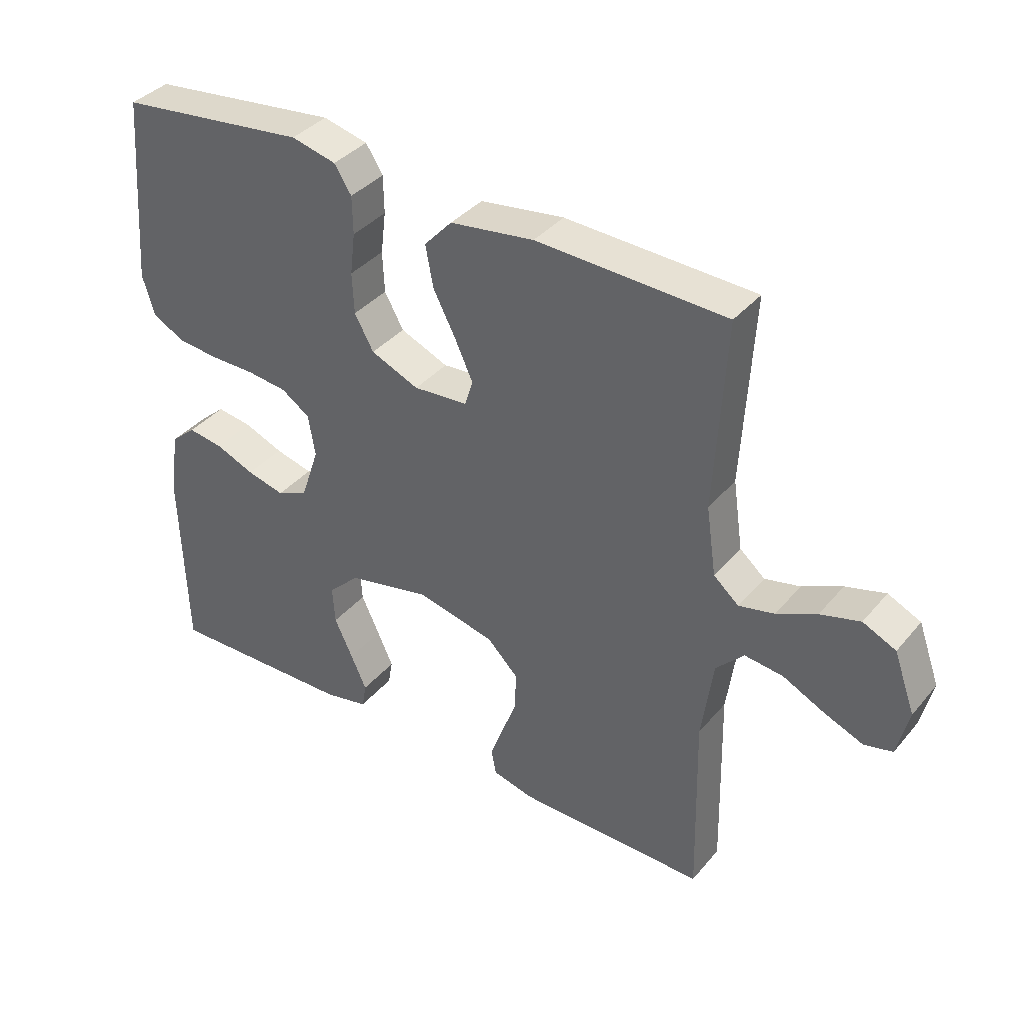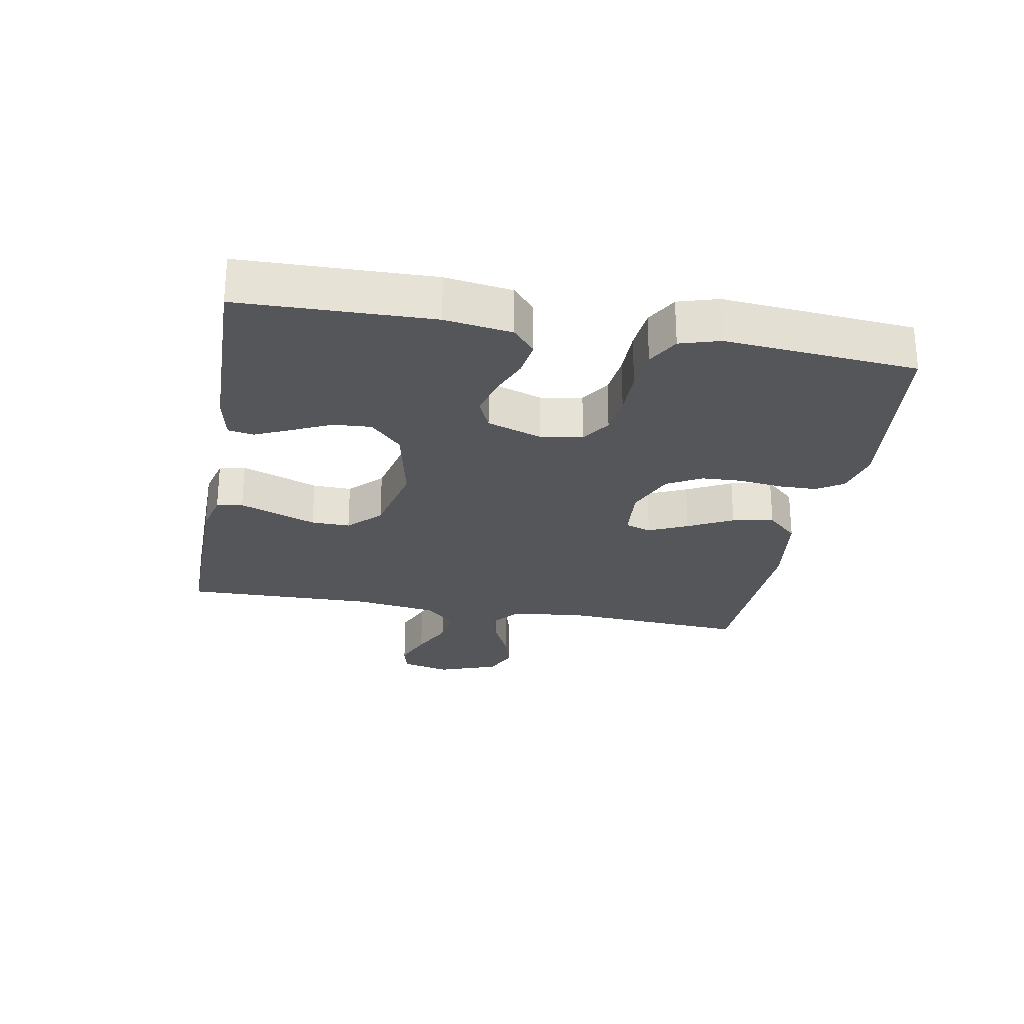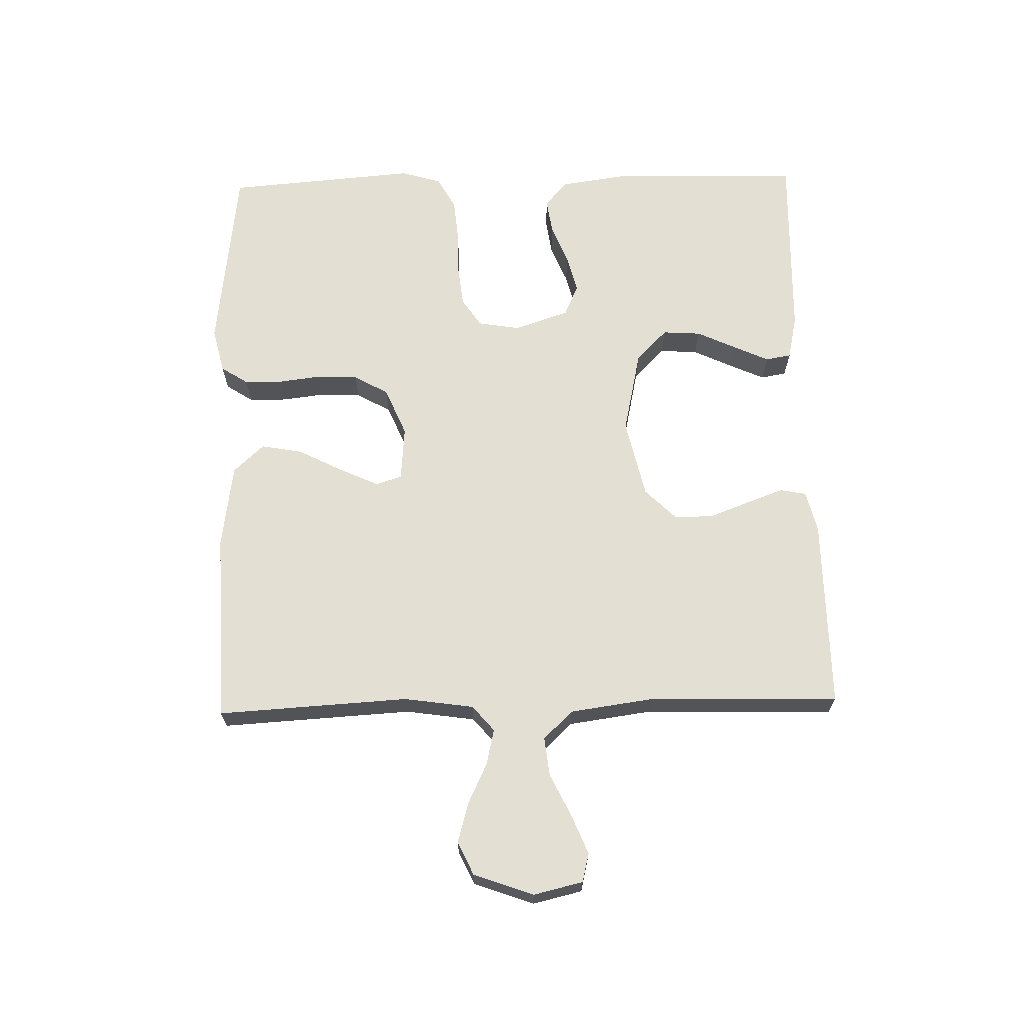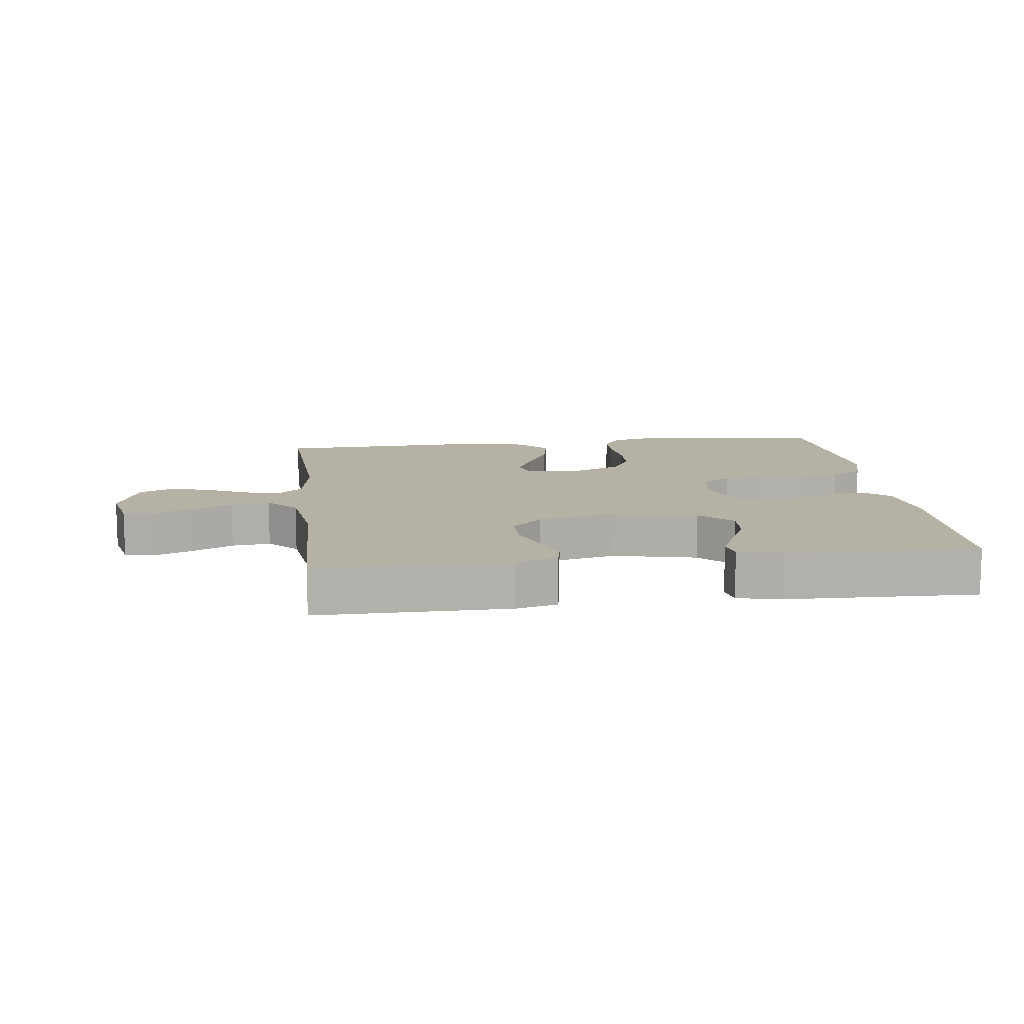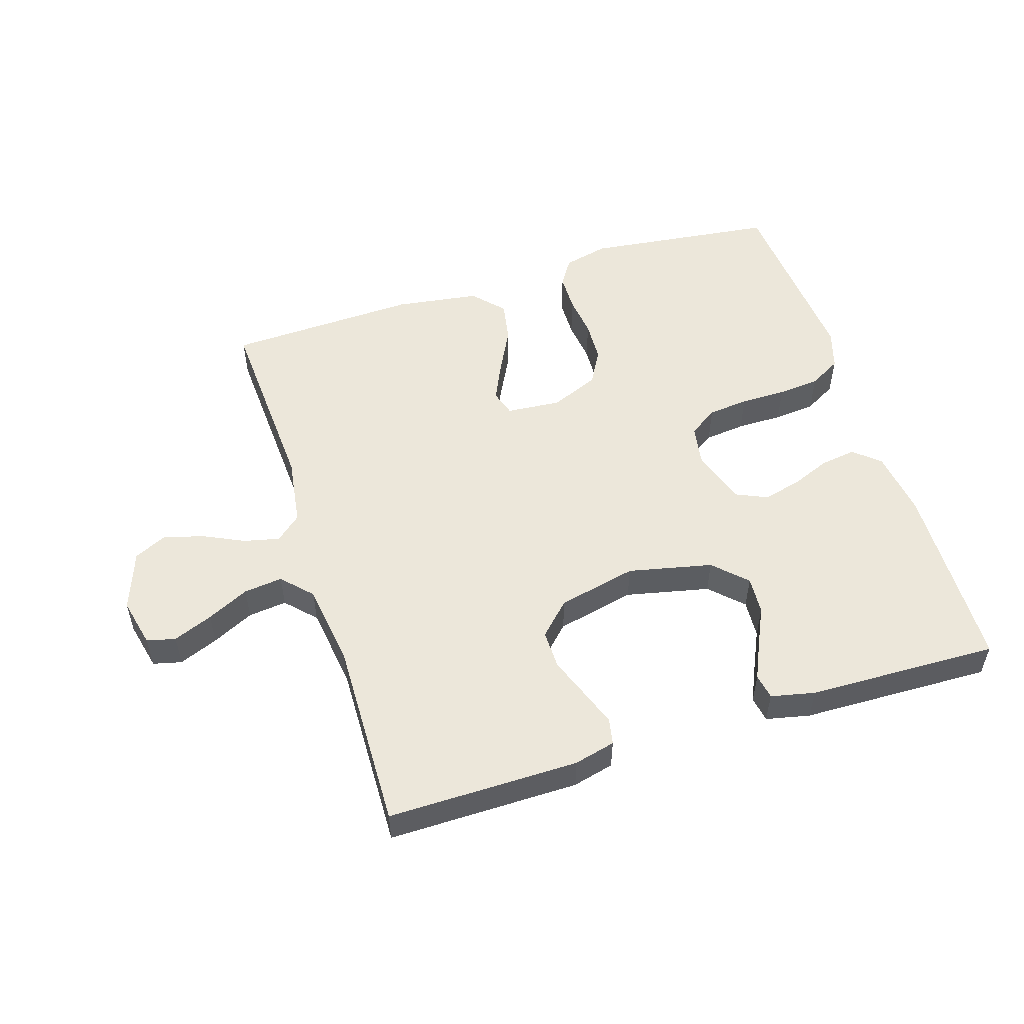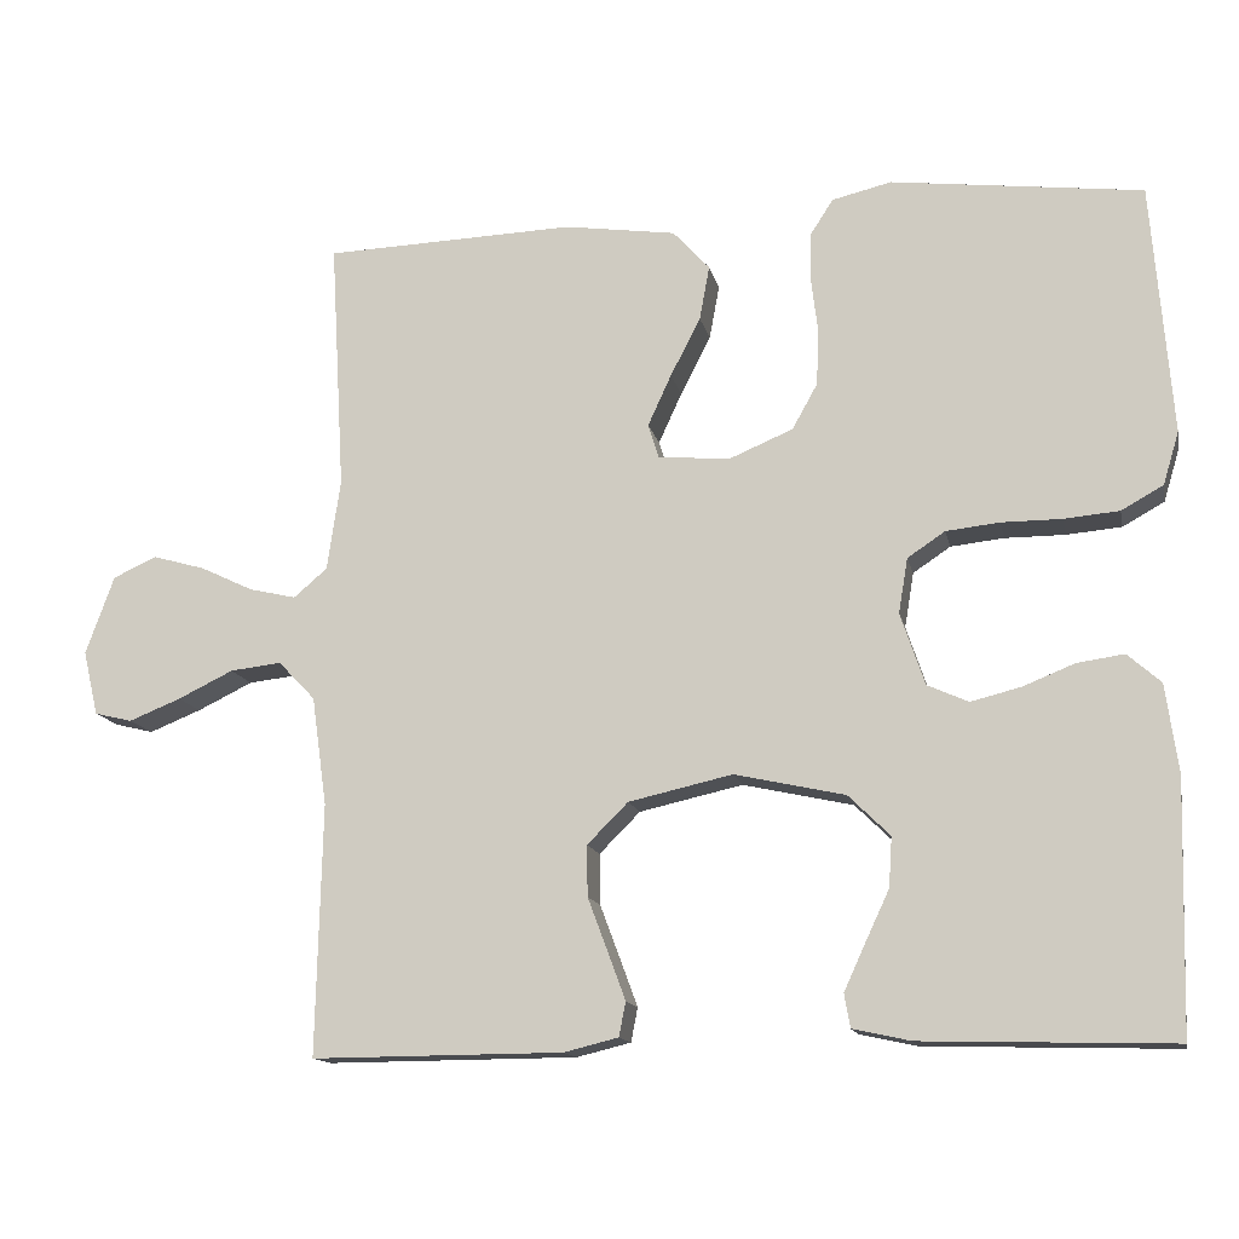
<metadata>
{"format":"obj","ext":"obj","renderer":"f3d","projection":"perspective","resolution":1024,"background":"white","views":[{"elev":37.7,"azim":35.1,"up":"+Z"},{"elev":-26.1,"azim":-100.4,"up":"+Y"},{"elev":67.0,"azim":88.6,"up":"+Y"},{"elev":11.8,"azim":173.0,"up":"+Y"},{"elev":53.1,"azim":162.5,"up":"+Y"},{"elev":-13.7,"azim":-168.3,"up":"+Z"}]}
</metadata>
<code>
v -0.5 0.07 -0.5
v -0.508 0.07 -0.2
v -0.493 0.07 -0.095
v -0.453 0.07 -0.06
v -0.397 0.07 -0.068
v -0.335 0.07 -0.093
v -0.275 0.07 -0.108
v -0.226 0.07 -0.086
v -0.197 0.07 0
v -0.208 0.07 0.066
v -0.253 0.07 0.096
v -0.317 0.07 0.103
v -0.389 0.07 0.103
v -0.455 0.07 0.109
v -0.505 0.07 0.137
v -0.524 0.07 0.2
v -0.5 0.07 0.5
v -0.2 0.07 0.536
v -0.129 0.07 0.519
v -0.102 0.07 0.477
v -0.101 0.07 0.417
v -0.109 0.07 0.351
v -0.106 0.07 0.286
v -0.076 0.07 0.232
v 0 0.07 0.2
v 0.086 0.07 0.207
v 0.099 0.07 0.248
v 0.071 0.07 0.309
v 0.035 0.07 0.379
v 0.023 0.07 0.444
v 0.067 0.07 0.492
v 0.2 0.07 0.511
v 0.5 0.07 0.5
v 0.483 0.07 0.2
v 0.499 0.07 0.091
v 0.539 0.07 0.057
v 0.595 0.07 0.07
v 0.658 0.07 0.1
v 0.721 0.07 0.118
v 0.773 0.07 0.094
v 0.807 0.07 0
v 0.789 0.07 -0.077
v 0.744 0.07 -0.088
v 0.682 0.07 -0.063
v 0.616 0.07 -0.031
v 0.555 0.07 -0.024
v 0.511 0.07 -0.07
v 0.493 0.07 -0.2
v 0.5 0.07 -0.5
v 0.2 0.07 -0.498
v 0.135 0.07 -0.482
v 0.127 0.07 -0.441
v 0.148 0.07 -0.384
v 0.172 0.07 -0.32
v 0.173 0.07 -0.259
v 0.124 0.07 -0.21
v 0 0.07 -0.182
v -0.132 0.07 -0.211
v -0.182 0.07 -0.26
v -0.178 0.07 -0.32
v -0.149 0.07 -0.382
v -0.124 0.07 -0.437
v -0.131 0.07 -0.477
v -0.2 0.07 -0.492
v -0.5 0 -0.5
v -0.508 0 -0.2
v -0.493 0 -0.095
v -0.453 0 -0.06
v -0.397 0 -0.068
v -0.335 0 -0.093
v -0.275 0 -0.108
v -0.226 0 -0.086
v -0.197 0 0
v -0.208 0 0.066
v -0.253 0 0.096
v -0.317 0 0.103
v -0.389 0 0.103
v -0.455 0 0.109
v -0.505 0 0.137
v -0.524 0 0.2
v -0.5 0 0.5
v -0.2 0 0.536
v -0.129 0 0.519
v -0.102 0 0.477
v -0.101 0 0.417
v -0.109 0 0.351
v -0.106 0 0.286
v -0.076 0 0.232
v 0 0 0.2
v 0.086 0 0.207
v 0.099 0 0.248
v 0.071 0 0.309
v 0.035 0 0.379
v 0.023 0 0.444
v 0.067 0 0.492
v 0.2 0 0.511
v 0.5 0 0.5
v 0.483 0 0.2
v 0.499 0 0.091
v 0.539 0 0.057
v 0.595 0 0.07
v 0.658 0 0.1
v 0.721 0 0.118
v 0.773 0 0.094
v 0.807 0 0
v 0.789 0 -0.077
v 0.744 0 -0.088
v 0.682 0 -0.063
v 0.616 0 -0.031
v 0.555 0 -0.024
v 0.511 0 -0.07
v 0.493 0 -0.2
v 0.5 0 -0.5
v 0.2 0 -0.498
v 0.135 0 -0.482
v 0.127 0 -0.441
v 0.148 0 -0.384
v 0.172 0 -0.32
v 0.173 0 -0.259
v 0.124 0 -0.21
v 0 0 -0.182
v -0.132 0 -0.211
v -0.182 0 -0.26
v -0.178 0 -0.32
v -0.149 0 -0.382
v -0.124 0 -0.437
v -0.131 0 -0.477
v -0.2 0 -0.492
f 60 61 62 63
f 60 63 64 1
f 51 52 53 54
f 49 50 51 54
f 48 49 54 55
f 47 48 55 56
f 42 43 44 45
f 40 41 42 45
f 40 45 46
f 37 38 39 40
f 36 37 40 46
f 35 36 46 47
f 31 32 33 34
f 28 29 30 31
f 27 28 31 34
f 26 27 34 35
f 19 20 21 22
f 19 22 23
f 18 19 23
f 17 18 23
f 16 17 23 24
f 12 13 14 15
f 11 12 15 16
f 3 4 5 6
f 3 6 7
f 2 3 7
f 59 60 1 2
f 58 59 2 7
f 57 58 7 8
f 56 57 8 9
f 47 56 9 10
f 25 26 35 47
f 25 47 10 11
f 11 16 24 25
f 127 126 125 124
f 65 128 127 124
f 118 117 116 115
f 118 115 114 113
f 119 118 113 112
f 120 119 112 111
f 109 108 107 106
f 109 106 105 104
f 110 109 104
f 104 103 102 101
f 110 104 101 100
f 111 110 100 99
f 98 97 96 95
f 95 94 93 92
f 98 95 92 91
f 99 98 91 90
f 86 85 84 83
f 87 86 83
f 87 83 82
f 87 82 81
f 88 87 81 80
f 79 78 77 76
f 80 79 76 75
f 70 69 68 67
f 71 70 67
f 71 67 66
f 66 65 124 123
f 71 66 123 122
f 72 71 122 121
f 73 72 121 120
f 74 73 120 111
f 111 99 90 89
f 75 74 111 89
f 89 88 80 75
f 1 65 66 2
f 2 66 67 3
f 3 67 68 4
f 4 68 69 5
f 5 69 70 6
f 6 70 71 7
f 7 71 72 8
f 8 72 73 9
f 9 73 74 10
f 10 74 75 11
f 11 75 76 12
f 12 76 77 13
f 13 77 78 14
f 14 78 79 15
f 15 79 80 16
f 16 80 81 17
f 17 81 82 18
f 18 82 83 19
f 19 83 84 20
f 20 84 85 21
f 21 85 86 22
f 22 86 87 23
f 23 87 88 24
f 24 88 89 25
f 25 89 90 26
f 26 90 91 27
f 27 91 92 28
f 28 92 93 29
f 29 93 94 30
f 30 94 95 31
f 31 95 96 32
f 32 96 97 33
f 33 97 98 34
f 34 98 99 35
f 35 99 100 36
f 36 100 101 37
f 37 101 102 38
f 38 102 103 39
f 39 103 104 40
f 40 104 105 41
f 41 105 106 42
f 42 106 107 43
f 43 107 108 44
f 44 108 109 45
f 45 109 110 46
f 46 110 111 47
f 47 111 112 48
f 48 112 113 49
f 49 113 114 50
f 50 114 115 51
f 51 115 116 52
f 52 116 117 53
f 53 117 118 54
f 54 118 119 55
f 55 119 120 56
f 56 120 121 57
f 57 121 122 58
f 58 122 123 59
f 59 123 124 60
f 60 124 125 61
f 61 125 126 62
f 62 126 127 63
f 63 127 128 64
f 64 128 65 1

</code>
